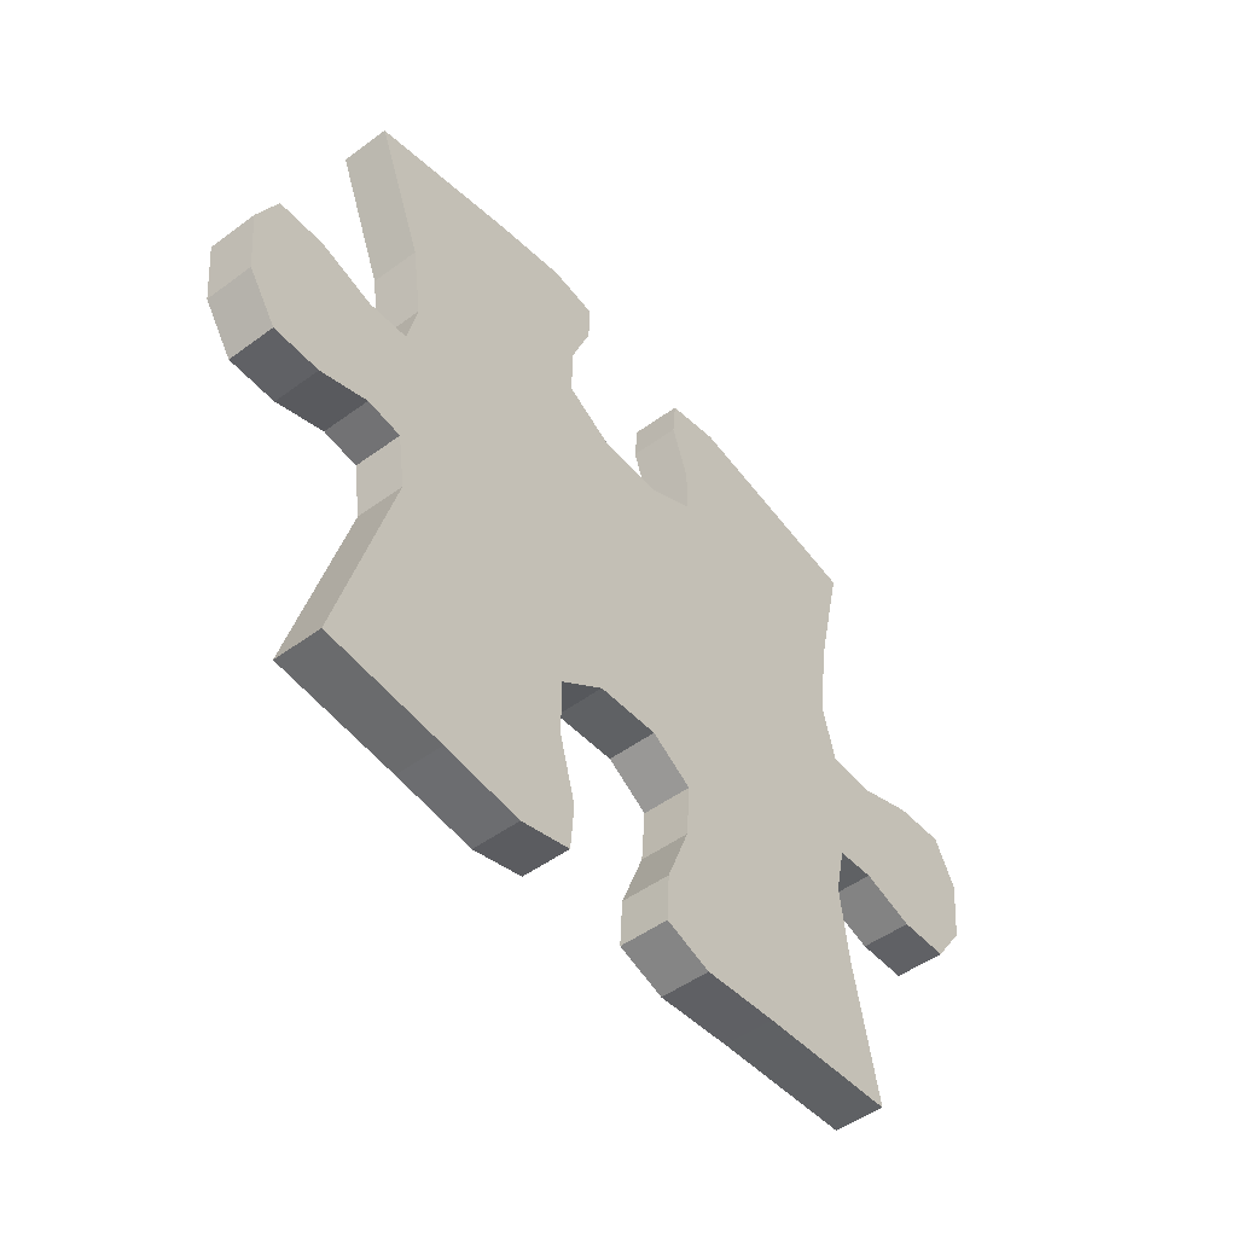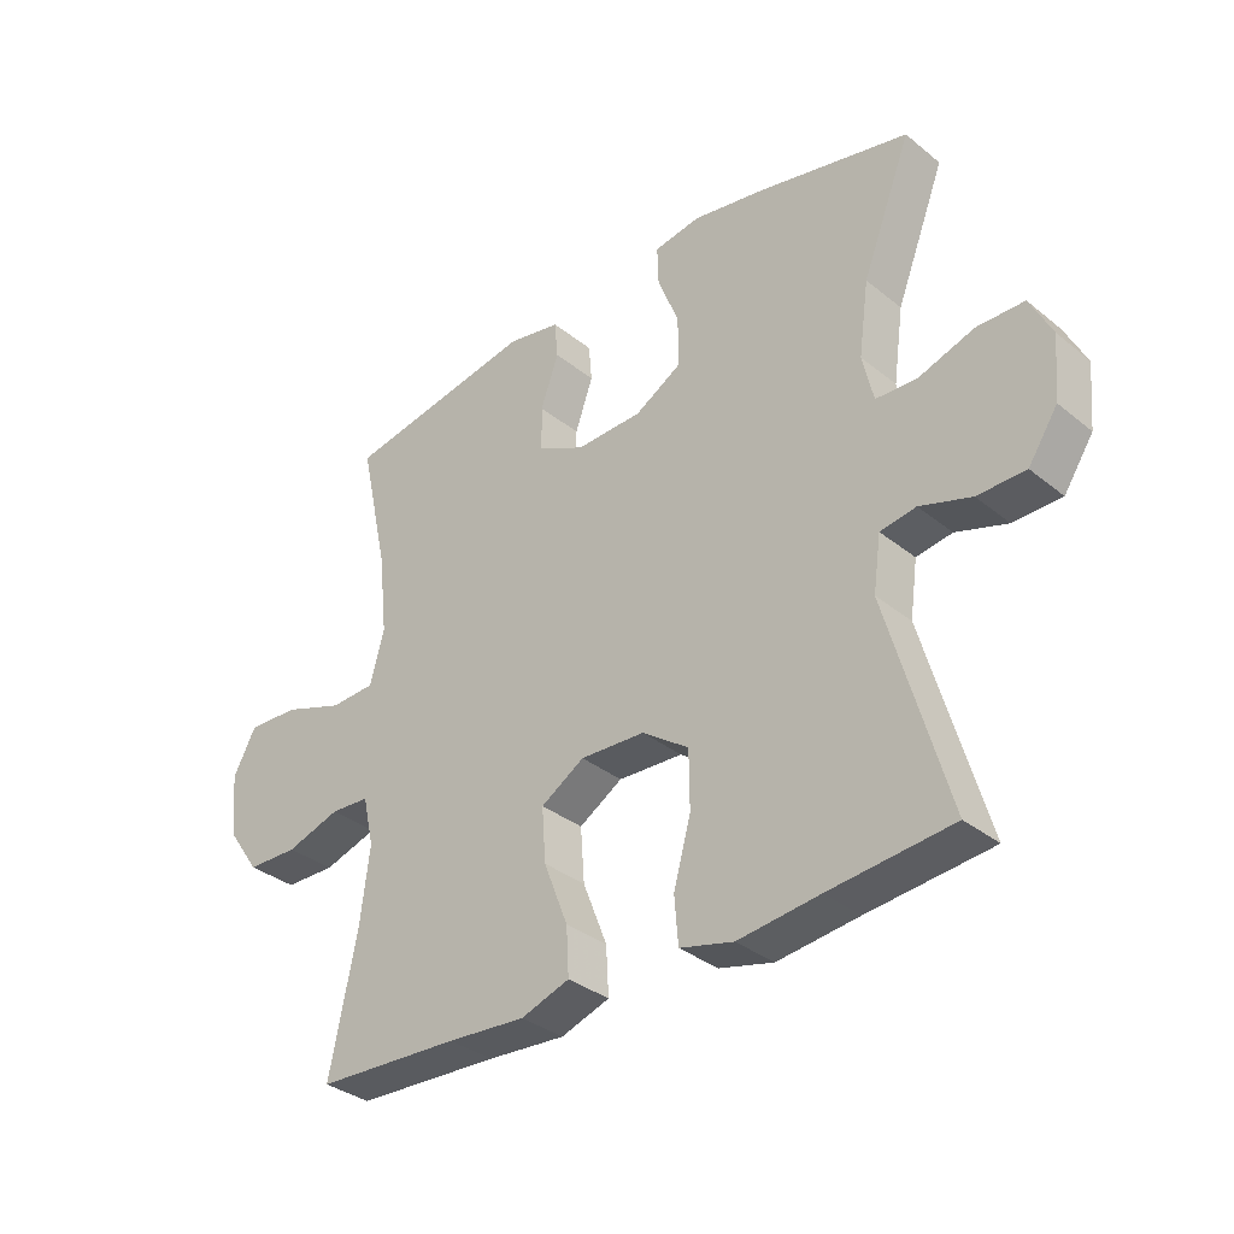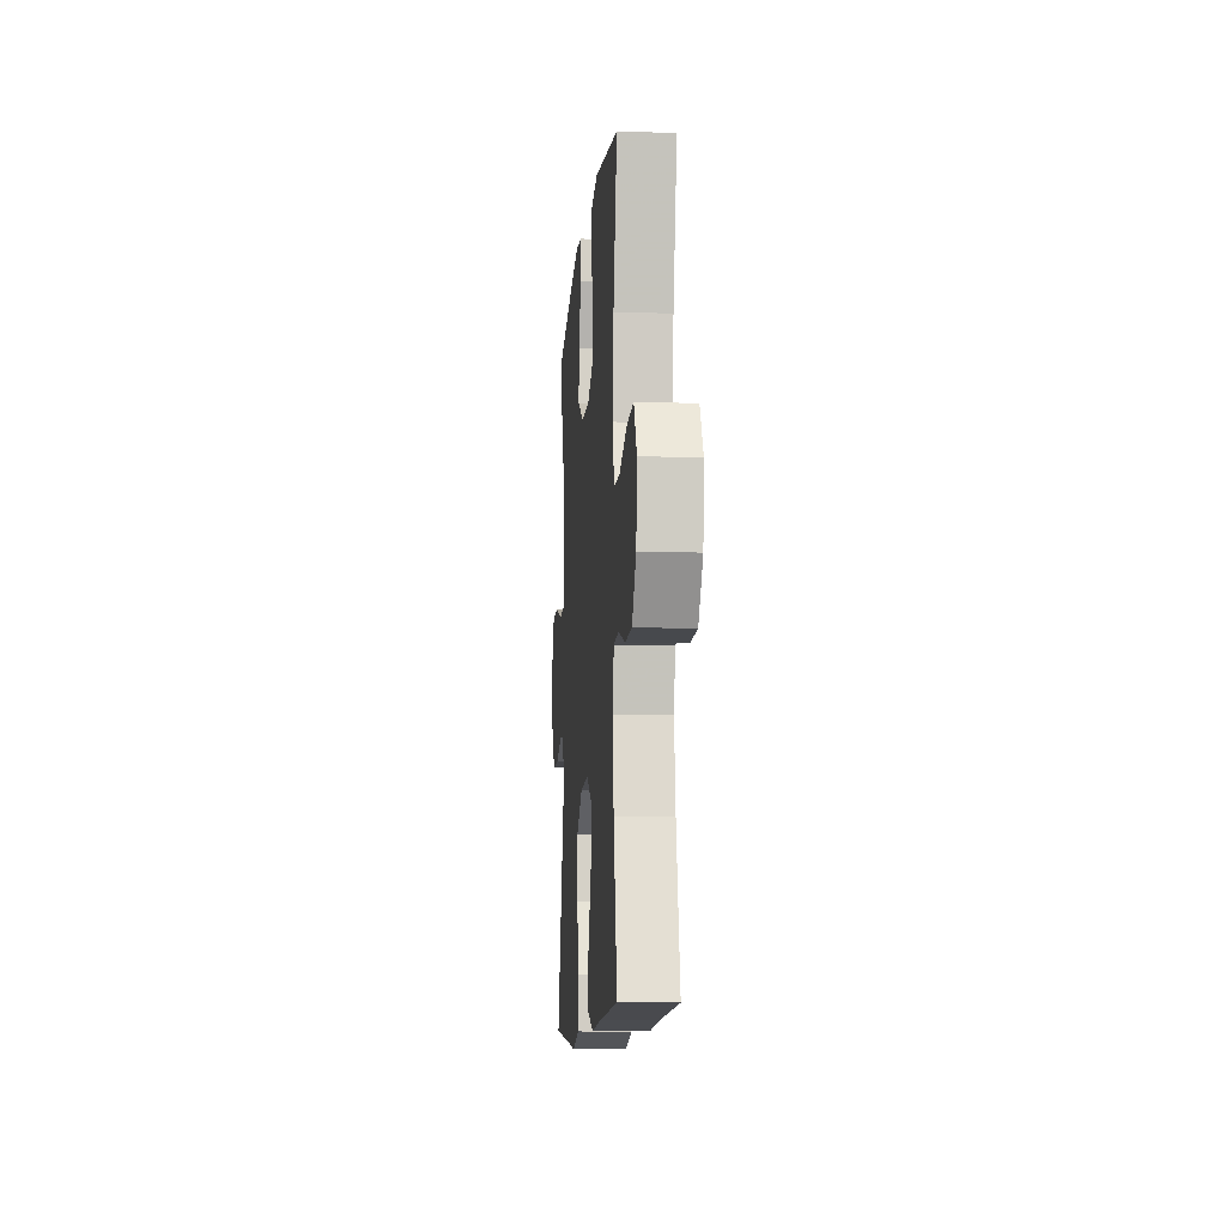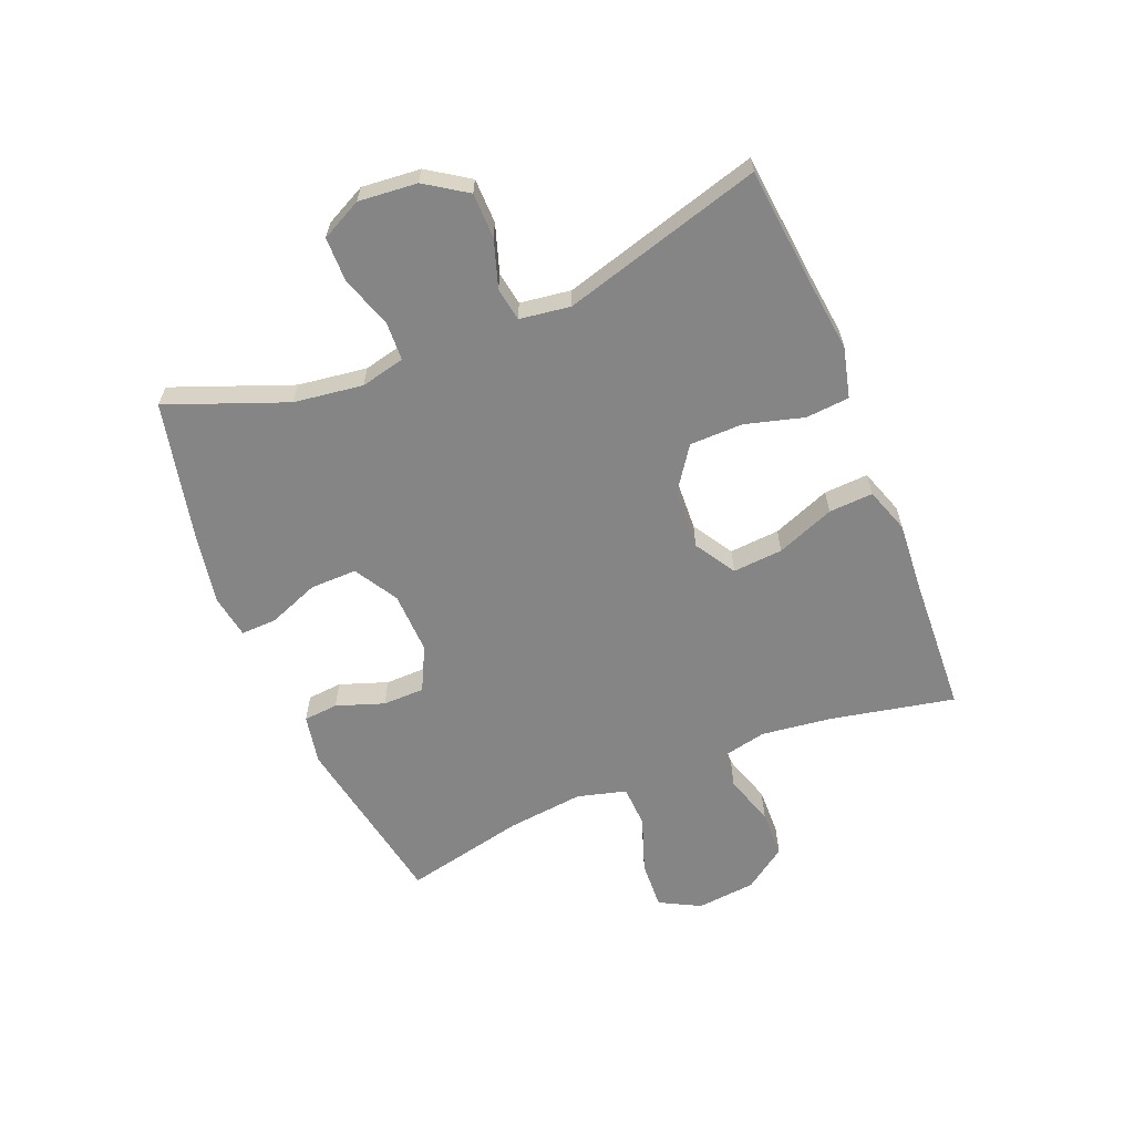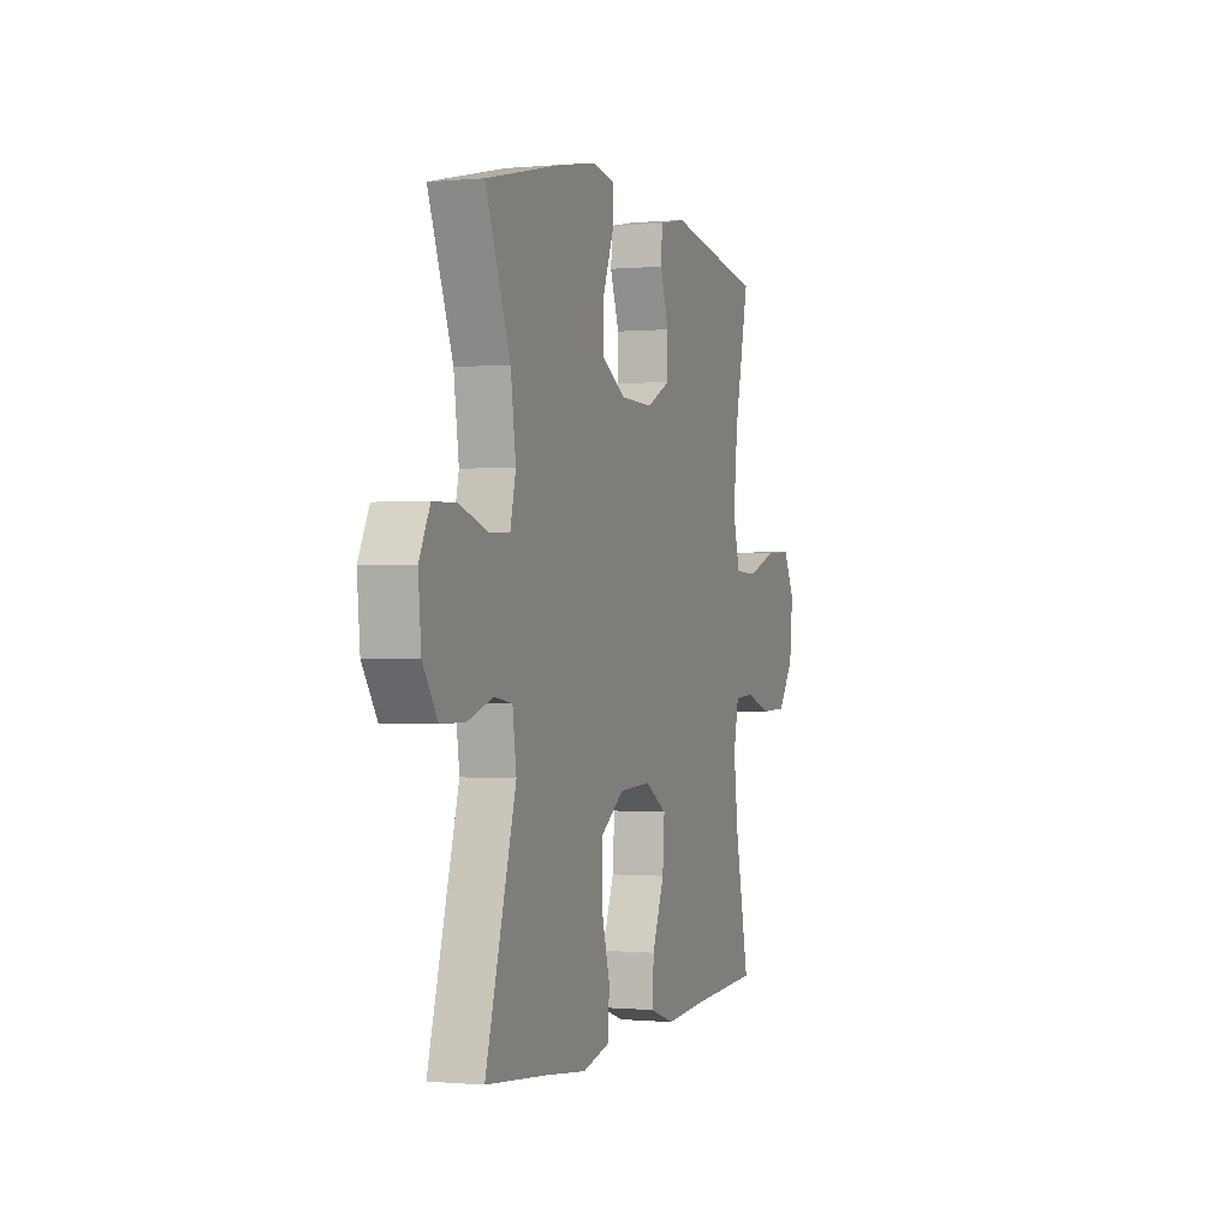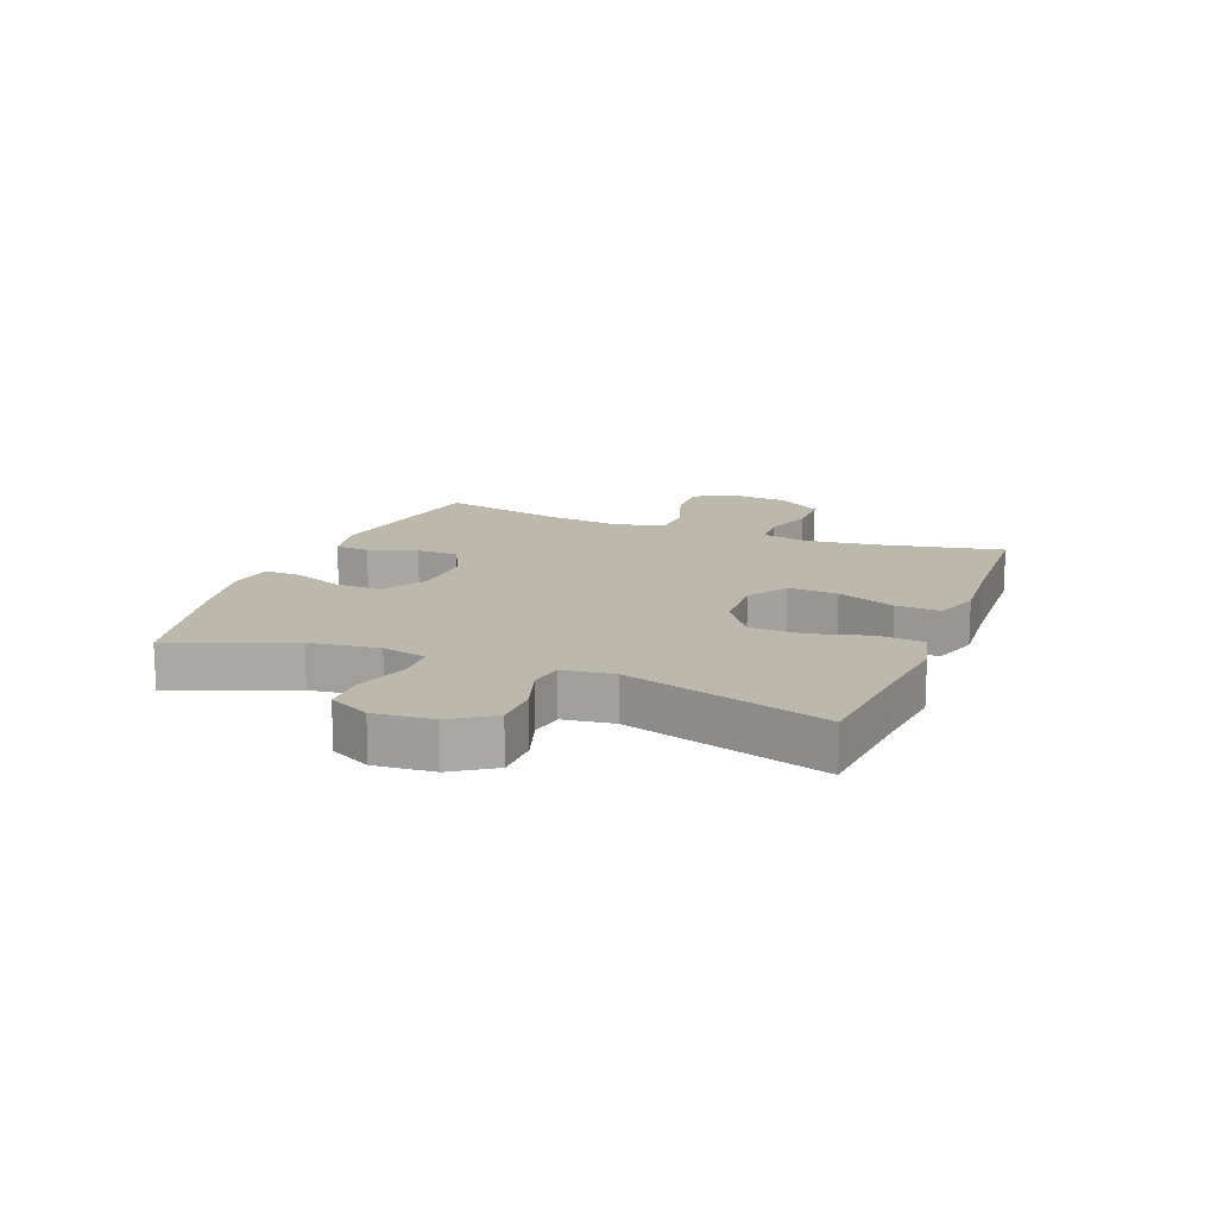
<metadata>
{"format":"obj","ext":"obj","renderer":"f3d","projection":"perspective","resolution":1024,"background":"white","views":[{"elev":-49.3,"azim":129.1,"up":"+Z"},{"elev":-34.0,"azim":42.6,"up":"+Z"},{"elev":-10.6,"azim":-94.8,"up":"+Z"},{"elev":-61.9,"azim":112.3,"up":"+Y"},{"elev":-0.3,"azim":109.5,"up":"+Z"},{"elev":14.9,"azim":111.5,"up":"+Y"}]}
</metadata>
<code>
v -0.5 0.07 -0.5
v -0.457 0.07 -0.292
v -0.442 0.07 -0.174
v -0.459 0.07 -0.097
v -0.52 0.07 -0.093
v -0.605 0.07 -0.12
v -0.685 0.07 -0.118
v -0.735 0.07 -0.047
v -0.745 0.07 0.052
v -0.709 0.07 0.12
v -0.628 0.07 0.116
v -0.534 0.07 0.083
v -0.463 0.07 0.086
v -0.441 0.07 0.168
v -0.455 0.07 0.296
v -0.5 0.07 0.5
v -0.2 0.07 0.554
v -0.117 0.07 0.538
v -0.112 0.07 0.48
v -0.14 0.07 0.4
v -0.139 0.07 0.33
v -0.065 0.07 0.293
v 0.039 0.07 0.296
v 0.112 0.07 0.339
v 0.111 0.07 0.417
v 0.078 0.07 0.502
v 0.076 0.07 0.562
v 0.149 0.07 0.574
v 0.265 0.07 0.553
v 0.5 0.07 0.5
v 0.423 0.07 0.301
v 0.407 0.07 0.186
v 0.424 0.07 0.112
v 0.488 0.07 0.109
v 0.575 0.07 0.138
v 0.649 0.07 0.137
v 0.683 0.07 0.069
v 0.674 0.07 -0.029
v 0.628 0.07 -0.098
v 0.553 0.07 -0.099
v 0.473 0.07 -0.073
v 0.417 0.07 -0.082
v 0.405 0.07 -0.167
v 0.5 0.07 -0.5
v 0.308 0.07 -0.519
v 0.181 0.07 -0.534
v 0.097 0.07 -0.513
v 0.091 0.07 -0.44
v 0.118 0.07 -0.342
v 0.117 0.07 -0.253
v 0.044 0.07 -0.202
v -0.057 0.07 -0.197
v -0.125 0.07 -0.239
v -0.119 0.07 -0.323
v -0.081 0.07 -0.42
v -0.077 0.07 -0.494
v -0.153 0.07 -0.52
v -0.275 0.07 -0.511
v -0.5 0 -0.5
v -0.457 0 -0.292
v -0.442 0 -0.174
v -0.459 0 -0.097
v -0.52 0 -0.093
v -0.605 0 -0.12
v -0.685 0 -0.118
v -0.735 0 -0.047
v -0.745 0 0.052
v -0.709 0 0.12
v -0.628 0 0.116
v -0.534 0 0.083
v -0.463 0 0.086
v -0.441 0 0.168
v -0.455 0 0.296
v -0.5 0 0.5
v -0.2 0 0.554
v -0.117 0 0.538
v -0.112 0 0.48
v -0.14 0 0.4
v -0.139 0 0.33
v -0.065 0 0.293
v 0.039 0 0.296
v 0.112 0 0.339
v 0.111 0 0.417
v 0.078 0 0.502
v 0.076 0 0.562
v 0.149 0 0.574
v 0.265 0 0.553
v 0.5 0 0.5
v 0.423 0 0.301
v 0.407 0 0.186
v 0.424 0 0.112
v 0.488 0 0.109
v 0.575 0 0.138
v 0.649 0 0.137
v 0.683 0 0.069
v 0.674 0 -0.029
v 0.628 0 -0.098
v 0.553 0 -0.099
v 0.473 0 -0.073
v 0.417 0 -0.082
v 0.405 0 -0.167
v 0.5 0 -0.5
v 0.308 0 -0.519
v 0.181 0 -0.534
v 0.097 0 -0.513
v 0.091 0 -0.44
v 0.118 0 -0.342
v 0.117 0 -0.253
v 0.044 0 -0.202
v -0.057 0 -0.197
v -0.125 0 -0.239
v -0.119 0 -0.323
v -0.081 0 -0.42
v -0.077 0 -0.494
v -0.153 0 -0.52
v -0.275 0 -0.511
f 56 57 58
f 55 56 58
f 54 55 58
f 58 1 2
f 54 58 2
f 53 54 2
f 52 53 2 3
f 51 52 3 4
f 47 48 49
f 46 47 49
f 45 46 49
f 45 49 50
f 44 45 50
f 43 44 50
f 42 43 50 51
f 39 40 41
f 38 39 41
f 37 38 41
f 36 37 41
f 35 36 41
f 34 35 41
f 33 34 41 42
f 42 51 4
f 33 42 4
f 32 33 4
f 29 30 31
f 28 29 31
f 27 28 31
f 26 27 31
f 25 26 31
f 24 25 31 32
f 18 19 20
f 17 18 20
f 16 17 20
f 15 16 20
f 14 15 20 21
f 13 14 21 22
f 10 11 12
f 9 10 12
f 8 9 12
f 7 8 12
f 6 7 12
f 5 6 12
f 5 12 13
f 32 4 5
f 24 32 5
f 23 24 5
f 5 13 22 23
f 116 115 114
f 116 114 113
f 116 113 112
f 60 59 116
f 60 116 112
f 60 112 111
f 61 60 111 110
f 62 61 110 109
f 107 106 105
f 107 105 104
f 107 104 103
f 108 107 103
f 108 103 102
f 108 102 101
f 109 108 101 100
f 99 98 97
f 99 97 96
f 99 96 95
f 99 95 94
f 99 94 93
f 99 93 92
f 100 99 92 91
f 62 109 100
f 62 100 91
f 62 91 90
f 89 88 87
f 89 87 86
f 89 86 85
f 89 85 84
f 89 84 83
f 90 89 83 82
f 78 77 76
f 78 76 75
f 78 75 74
f 78 74 73
f 79 78 73 72
f 80 79 72 71
f 70 69 68
f 70 68 67
f 70 67 66
f 70 66 65
f 70 65 64
f 70 64 63
f 71 70 63
f 63 62 90
f 63 90 82
f 63 82 81
f 81 80 71 63
f 1 59 60 2
f 2 60 61 3
f 3 61 62 4
f 4 62 63 5
f 5 63 64 6
f 6 64 65 7
f 7 65 66 8
f 8 66 67 9
f 9 67 68 10
f 10 68 69 11
f 11 69 70 12
f 12 70 71 13
f 13 71 72 14
f 14 72 73 15
f 15 73 74 16
f 16 74 75 17
f 17 75 76 18
f 18 76 77 19
f 19 77 78 20
f 20 78 79 21
f 21 79 80 22
f 22 80 81 23
f 23 81 82 24
f 24 82 83 25
f 25 83 84 26
f 26 84 85 27
f 27 85 86 28
f 28 86 87 29
f 29 87 88 30
f 30 88 89 31
f 31 89 90 32
f 32 90 91 33
f 33 91 92 34
f 34 92 93 35
f 35 93 94 36
f 36 94 95 37
f 37 95 96 38
f 38 96 97 39
f 39 97 98 40
f 40 98 99 41
f 41 99 100 42
f 42 100 101 43
f 43 101 102 44
f 44 102 103 45
f 45 103 104 46
f 46 104 105 47
f 47 105 106 48
f 48 106 107 49
f 49 107 108 50
f 50 108 109 51
f 51 109 110 52
f 52 110 111 53
f 53 111 112 54
f 54 112 113 55
f 55 113 114 56
f 56 114 115 57
f 57 115 116 58
f 58 116 59 1

</code>
